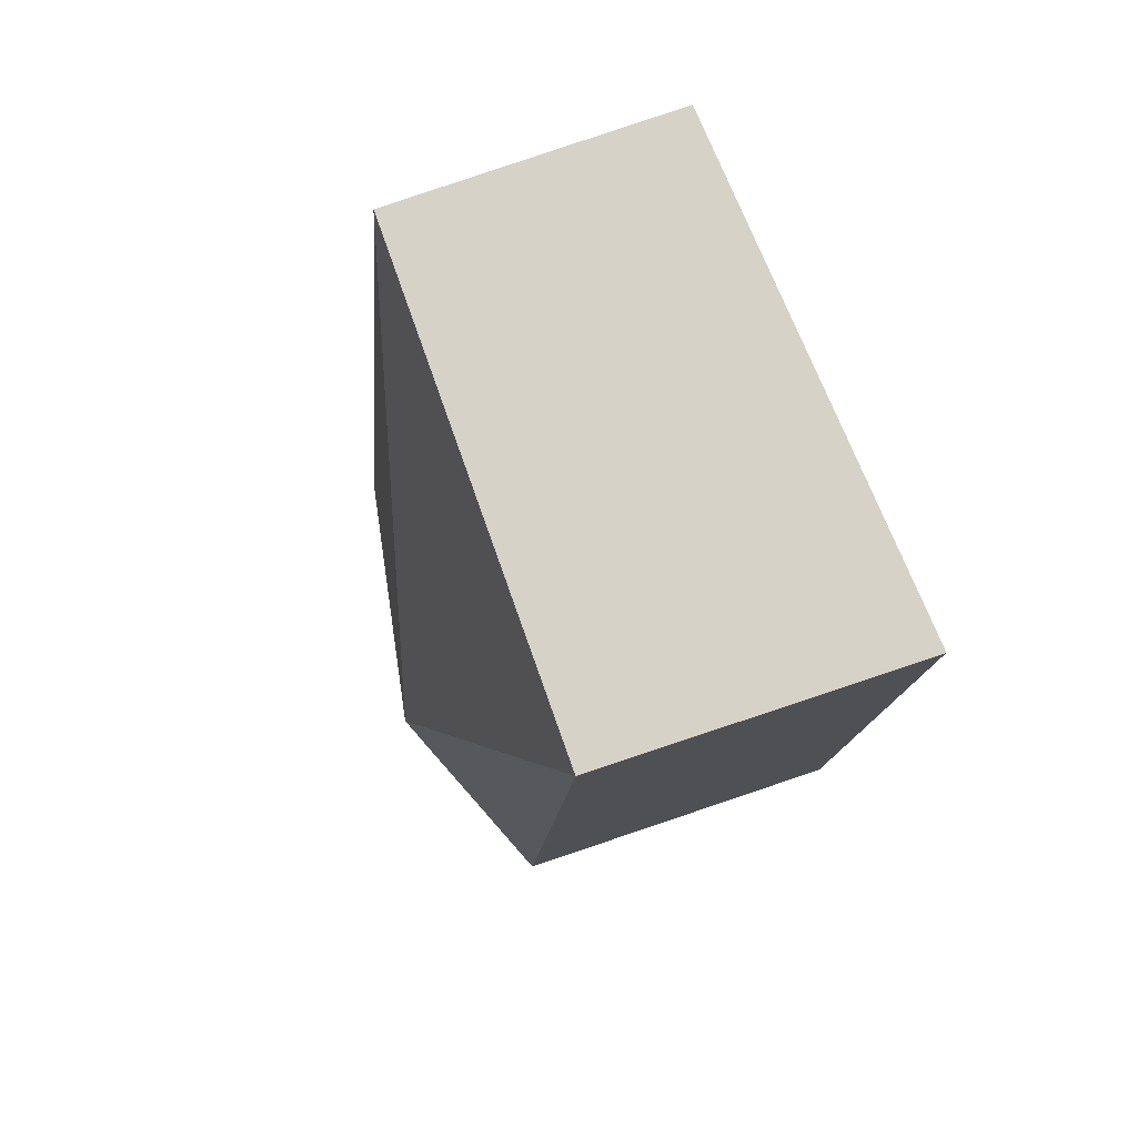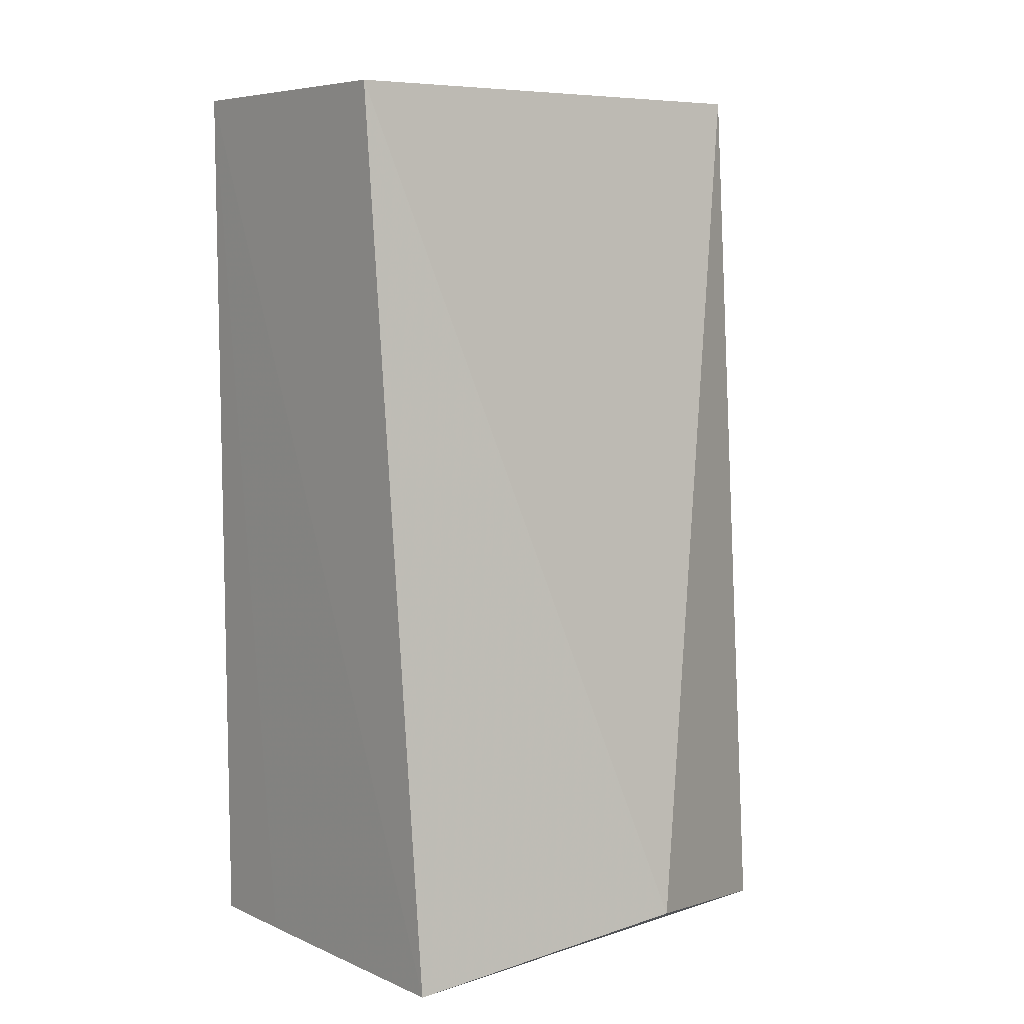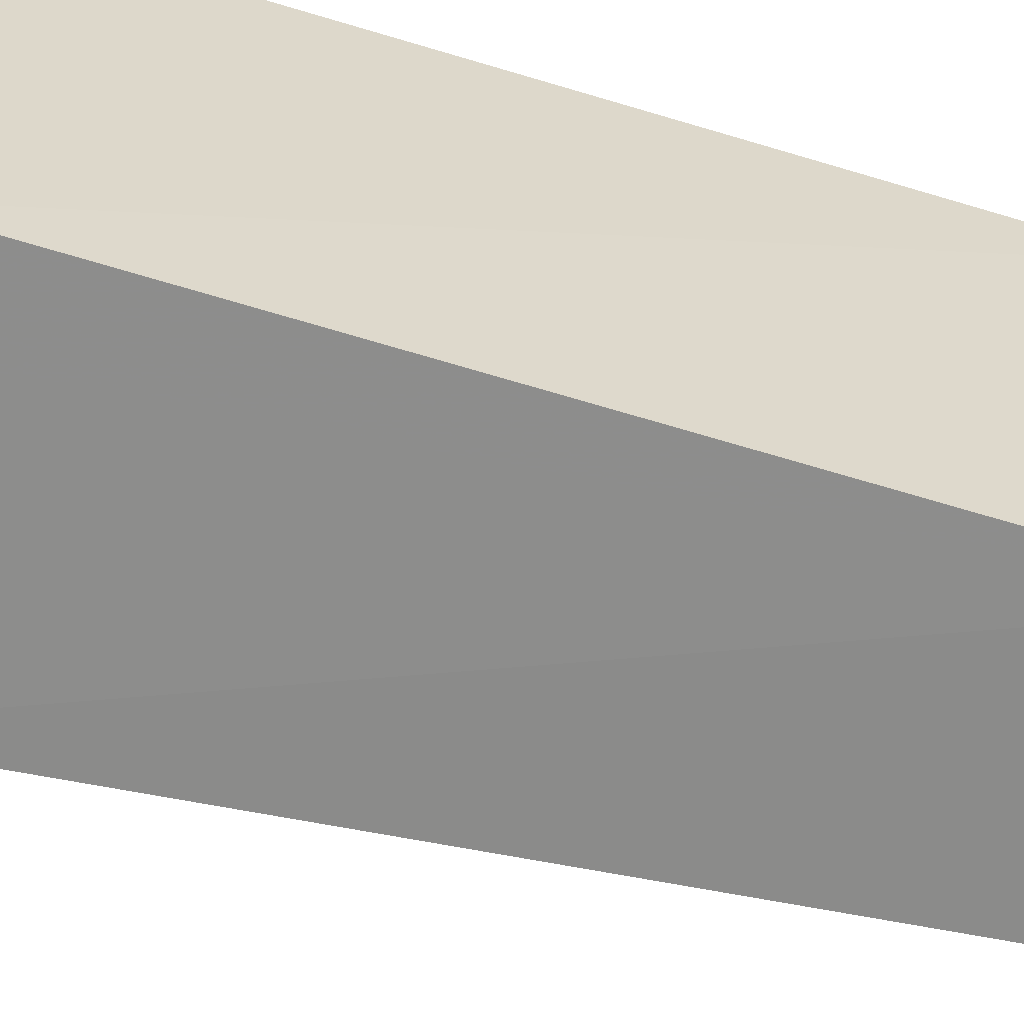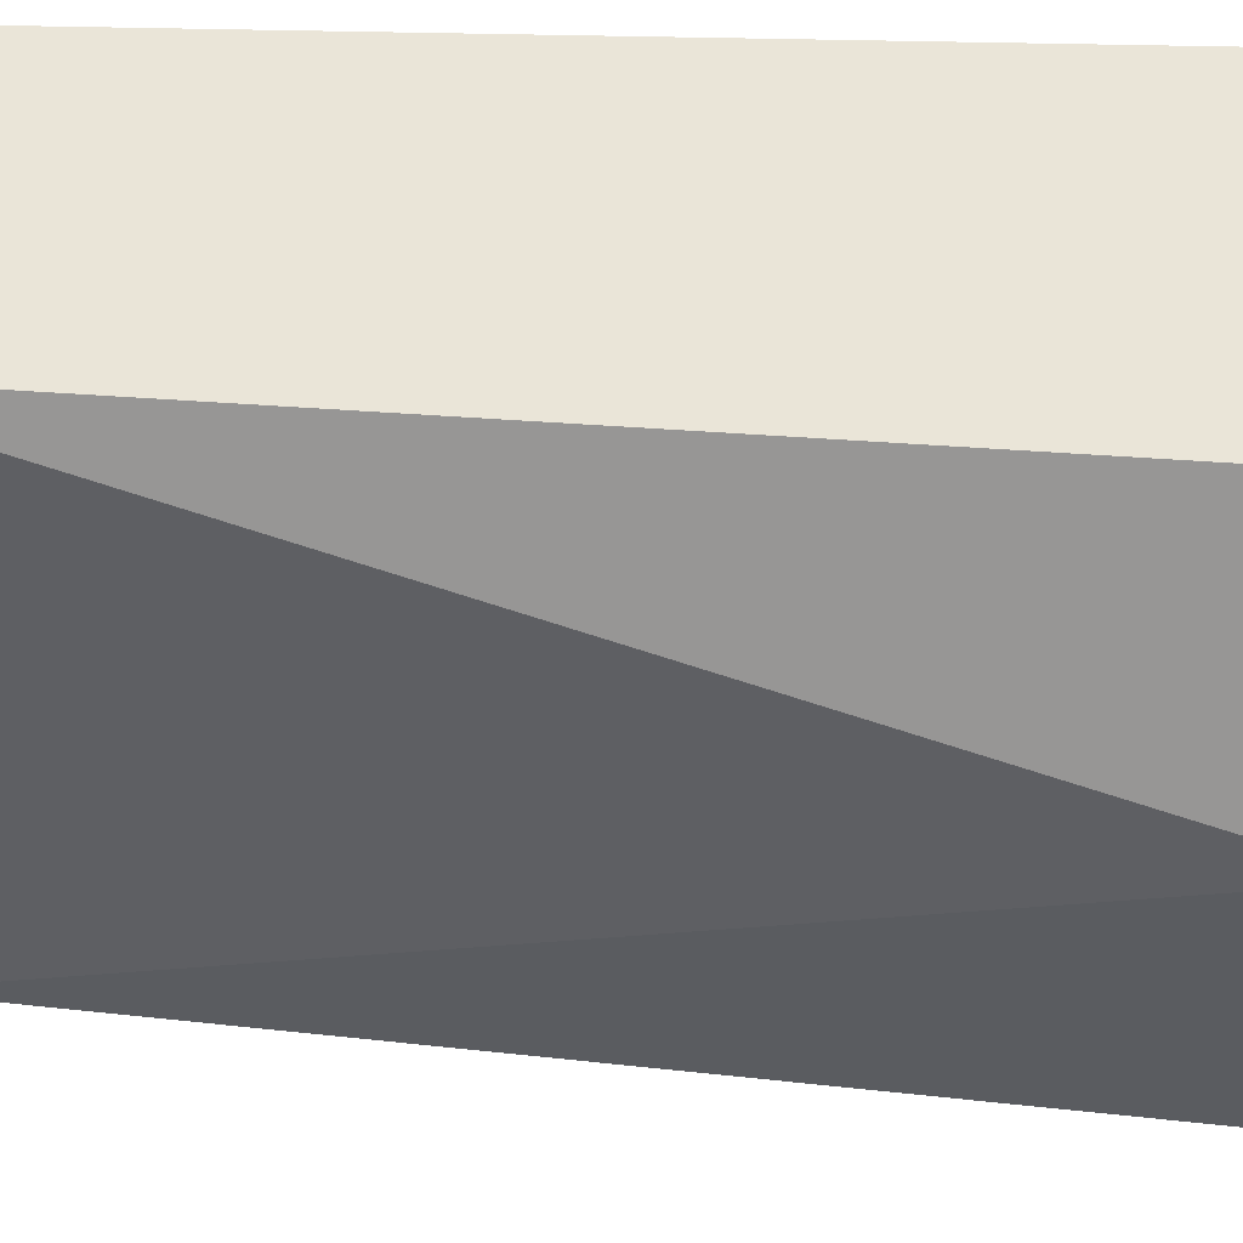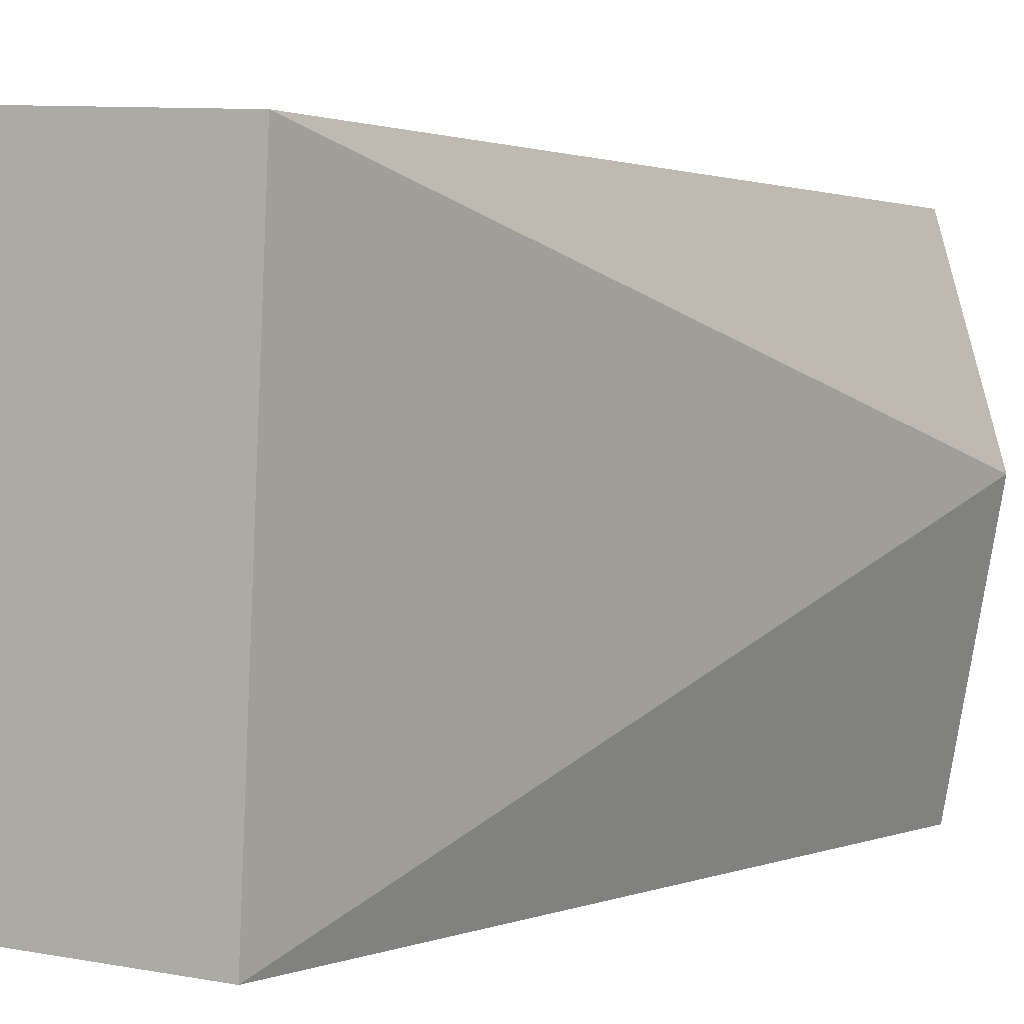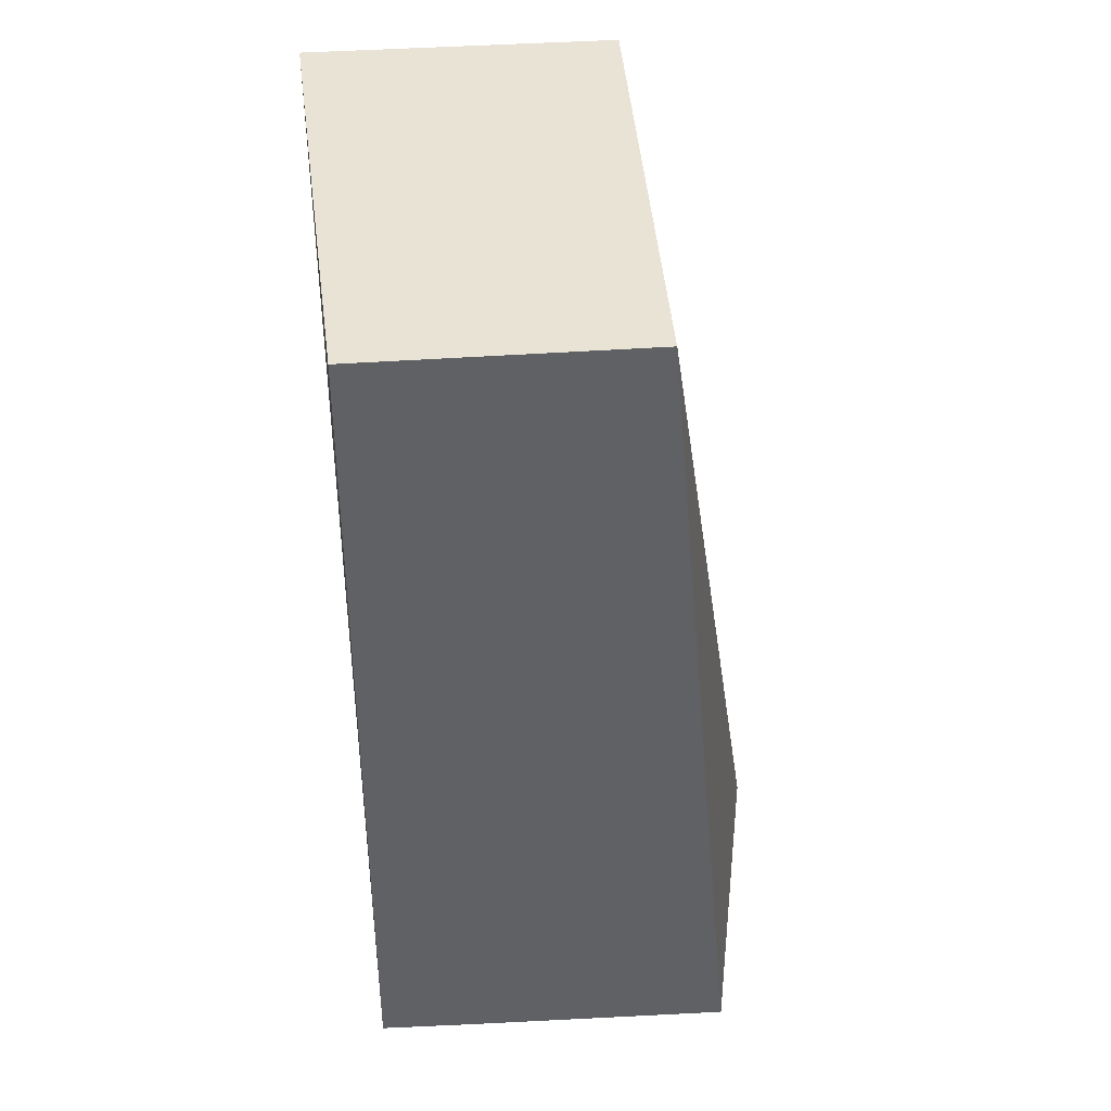
<metadata>
{"format":"obj","ext":"obj","renderer":"f3d","projection":"perspective","resolution":1024,"background":"white","views":[{"elev":79.2,"azim":157.8,"up":"+Z"},{"elev":7.2,"azim":47.4,"up":"+Z"},{"elev":-60.9,"azim":-107.1,"up":"+Y"},{"elev":41.3,"azim":92.3,"up":"+Y"},{"elev":1.3,"azim":28.2,"up":"+Y"},{"elev":42.4,"azim":-6.8,"up":"+Z"}]}
</metadata>
<code>
v -0.02752 0.05424 0.08567
v -0.02899 0.02214 0.08557
v -0.01914 0.04049 0.02908
v -0.04757 0.05587 0.0265
v -0.04759 0.05553 0.08537
v -0.04745 0.02348 0.02651
v -0.02405 0.05437 0.02649
v -0.0471 0.02303 0.08536
v -0.02357 0.022 0.02655
v -0.04126 0.02309 0.02649
f 1 2 3
f 6 5 4
f 7 1 3
f 7 5 1
f 7 4 5
f 8 2 1
f 8 1 5
f 8 5 6
f 9 3 2
f 9 2 8
f 9 7 3
f 10 6 4
f 10 4 7
f 10 7 9
f 10 9 8
f 10 8 6

</code>
